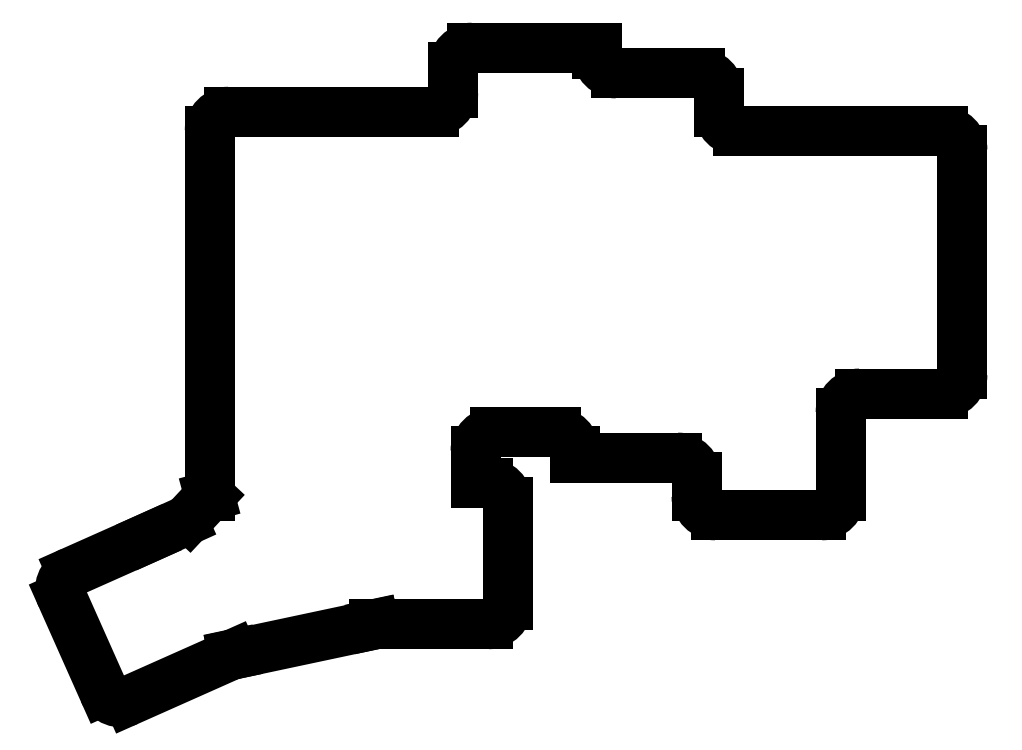
<metadata>
{"format":"dxf","ext":"dxf","renderer":"ezdxf+matplotlib","layout":"modelspace","background":"white","min_lineweight":24,"dpi":150}
</metadata>
<code>
0
SECTION
2
ENTITIES
0
LINE
8
0
10
263.2
20
8
11
276.2
21
8
0
LINE
8
0
10
279.2
20
11
11
279.2
21
46
0
LINE
8
0
10
244.2
20
49
11
276.2
21
49
0
LINE
8
0
10
240.8
20
-11
11
257.2
21
-11
0
LINE
8
0
10
260.2
20
-8
11
260.2
21
5
0
LINE
8
0
10
237.8
20
-5
11
237.8
21
-8
0
LINE
8
0
10
218.8
20
-2
11
234.8
21
-2
0
LINE
8
0
10
218.8
20
-1
11
218.8
21
-2
0
LINE
8
0
10
241.2
20
52
11
241.2
21
55
0
LINE
8
0
10
238.2
20
58
11
225.2
21
58
0
LINE
8
0
10
206.2
20
2
11
215.8
21
2
0
LINE
8
0
10
222.2
20
61
11
222.2
21
62
0
LINE
8
0
10
222.2
20
62
11
202.8
21
62
0
LINE
8
0
10
199.8
20
59
11
199.8
21
55
0
LINE
8
0
10
203.2
20
-6
11
203.2
21
-1
0
LINE
8
0
10
164.8
20
52
11
196.8
21
52
0
LINE
8
0
10
161.8
20
-7.986
11
161.8
21
49
0
LINE
8
0
10
187.4
20
-28
11
205.2
21
-28
0
LINE
8
0
10
208.2
20
-25
11
208.2
21
-9
0
LINE
8
0
10
205.2
20
-6
11
203.2
21
-6
0
LINE
8
0
10
165.4
20
-32.74
11
187.4
21
-28.06
0
LINE
8
0
10
187.4
20
-28.06
11
187.4
21
-28
0
LINE
8
0
10
165.4
20
-32.68
11
165.4
21
-32.74
0
LINE
8
0
10
149.1
20
-39.93
11
165.4
21
-32.68
0
LINE
8
0
10
152.3
20
-14.45
11
140.2
21
-19.83
0
LINE
8
0
10
138.6
20
-23.8
11
145.2
21
-38.41
0
LINE
8
0
10
161.8
20
-7.986
11
161.7
21
-8
0
LINE
8
0
10
161.7
20
-8
11
158.6
21
-11.35
0
LINE
8
0
10
157.6
20
-12.04
11
152.3
21
-14.44
0
ARC
8
0
10
276.2
20
11
40
3
50
270
51
0
0
ARC
8
0
10
276.2
20
46
40
3
50
0
51
90
0
ARC
8
0
10
244.2
20
52
40
3
50
180
51
270
0
ARC
8
0
10
238.2
20
55
40
3
50
0
51
90
0
ARC
8
0
10
225.2
20
61
40
3
50
180
51
270
0
ARC
8
0
10
202.8
20
59
40
3
50
90
51
180
0
ARC
8
0
10
196.8
20
55
40
3
50
270
51
0
0
ARC
8
0
10
164.8
20
49
40
3
50
90
51
180
0
ARC
8
0
10
156.4
20
-9.303
40
3
50
294.3
51
316.9
0
ARC
8
0
10
151
20
-11.71
40
3
50
294
51
294.3
0
ARC
8
0
10
141.4
20
-22.58
40
3
50
114
51
204
0
ARC
8
0
10
147.9
20
-37.19
40
3
50
204
51
294
0
ARC
8
0
10
205.2
20
-25
40
3
50
270
51
0
0
ARC
8
0
10
205.2
20
-9
40
3
50
0
51
90
0
ARC
8
0
10
206.2
20
-1
40
3
50
90
51
180
0
ARC
8
0
10
215.8
20
-1
40
3
50
0
51
90
0
ARC
8
0
10
234.8
20
-5
40
3
50
0
51
90
0
ARC
8
0
10
240.8
20
-8
40
3
50
180
51
270
0
ARC
8
0
10
257.2
20
-8
40
3
50
270
51
0
0
ARC
8
0
10
263.2
20
5
40
3
50
90
51
180
0
ENDSEC
0
EOF

</code>
